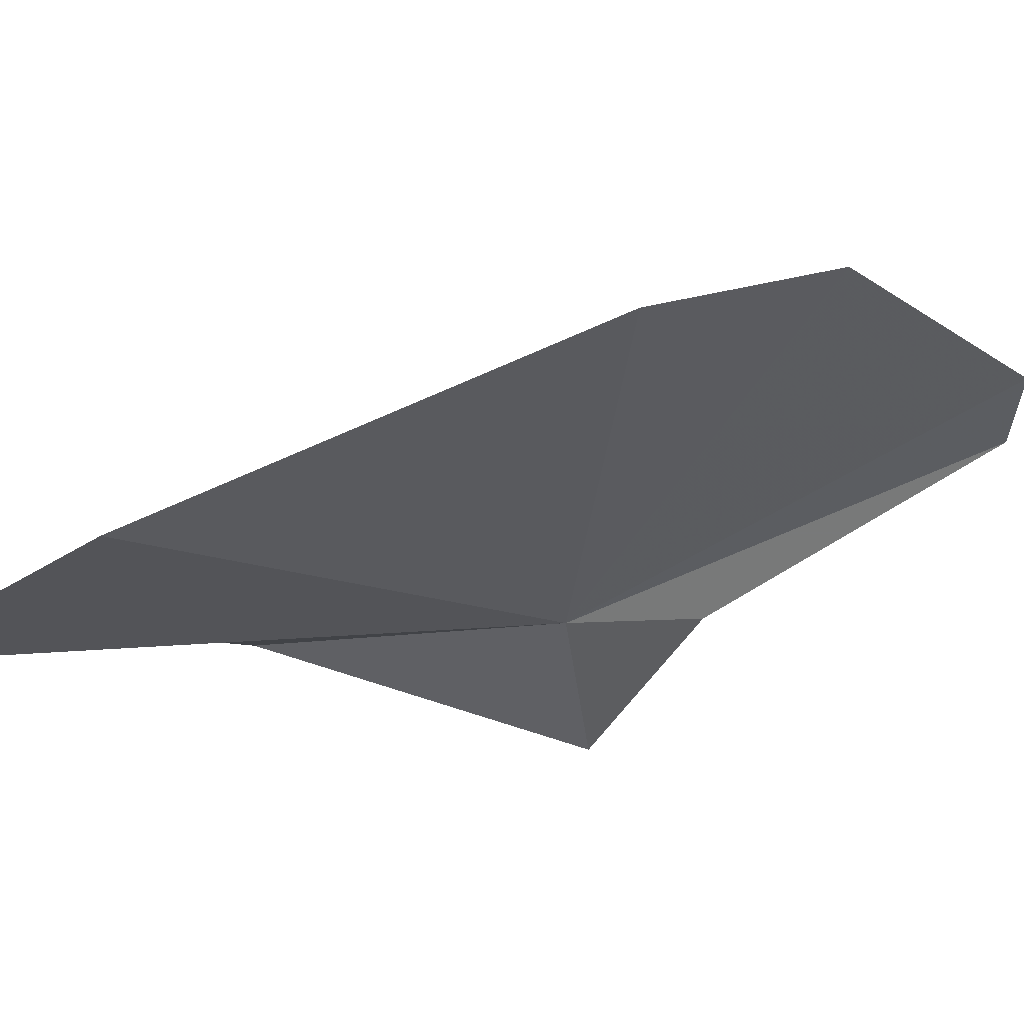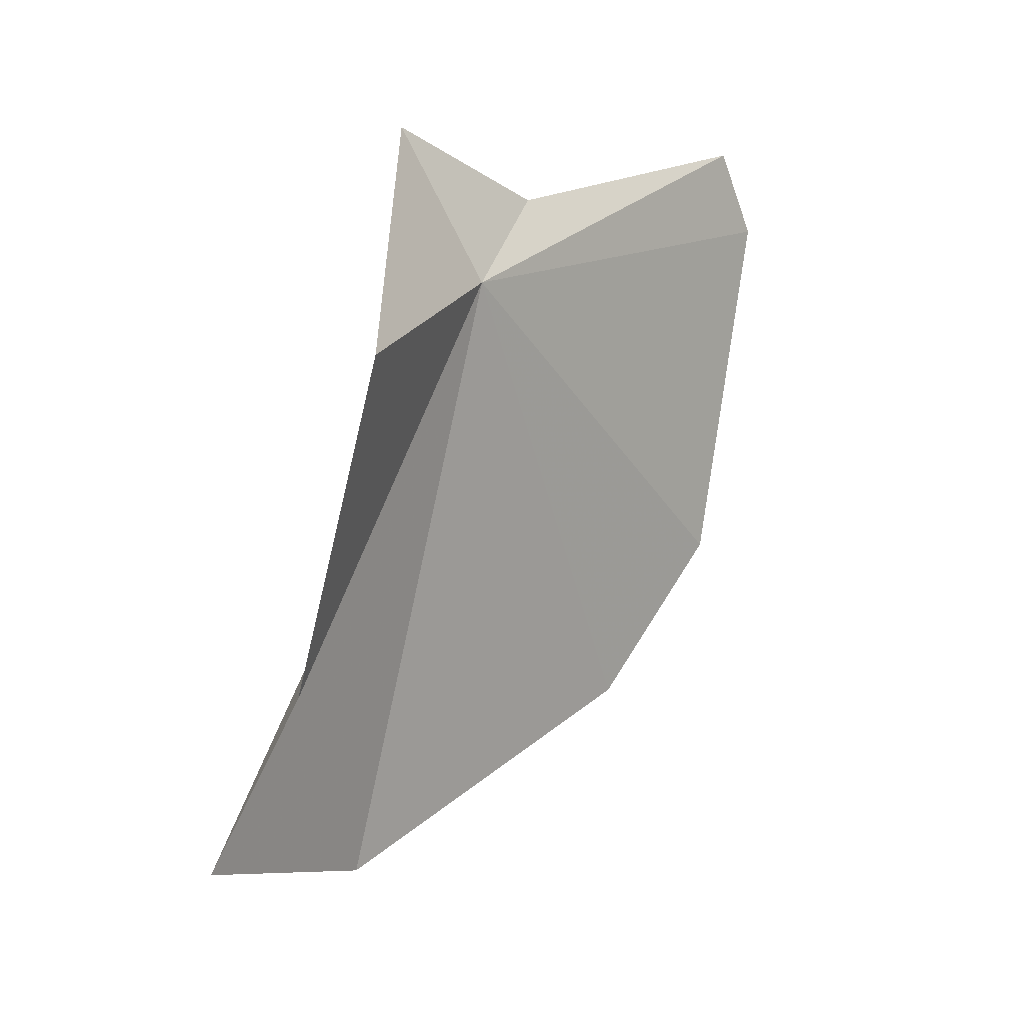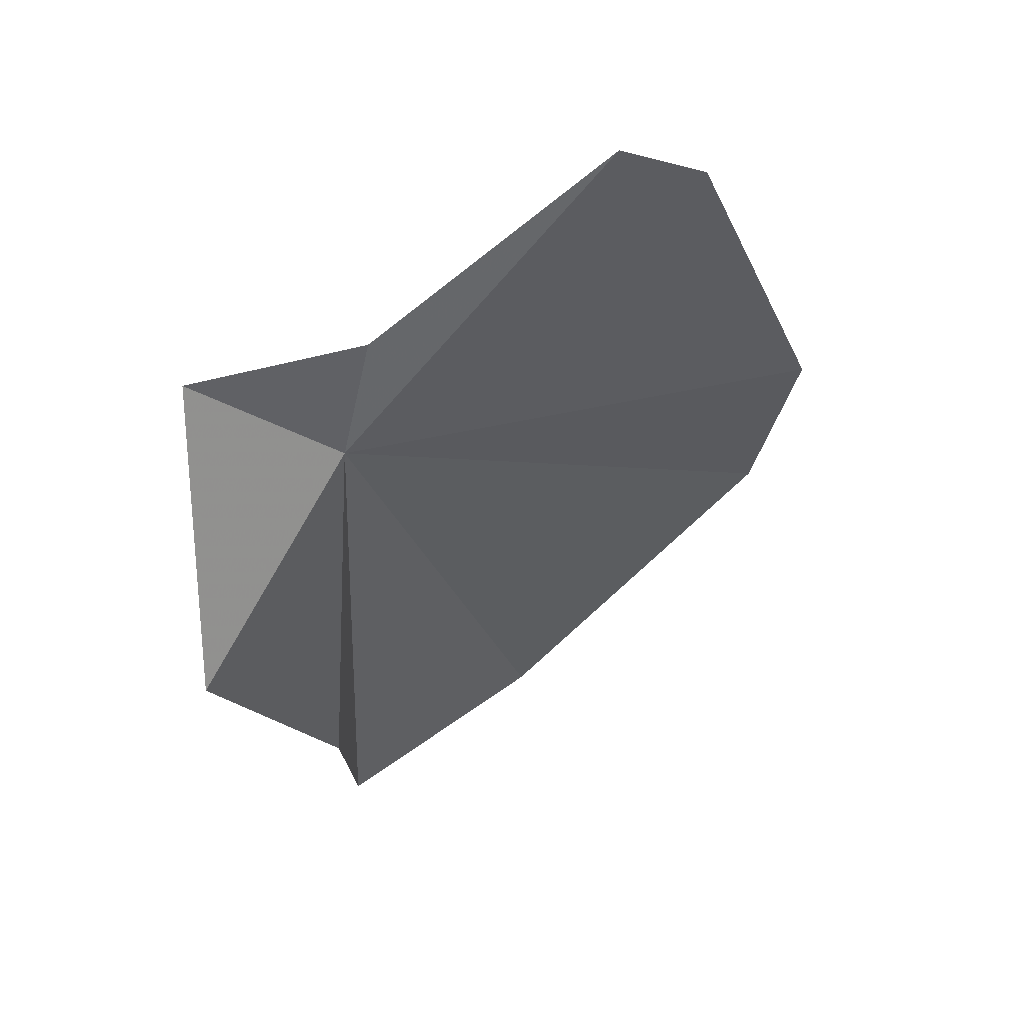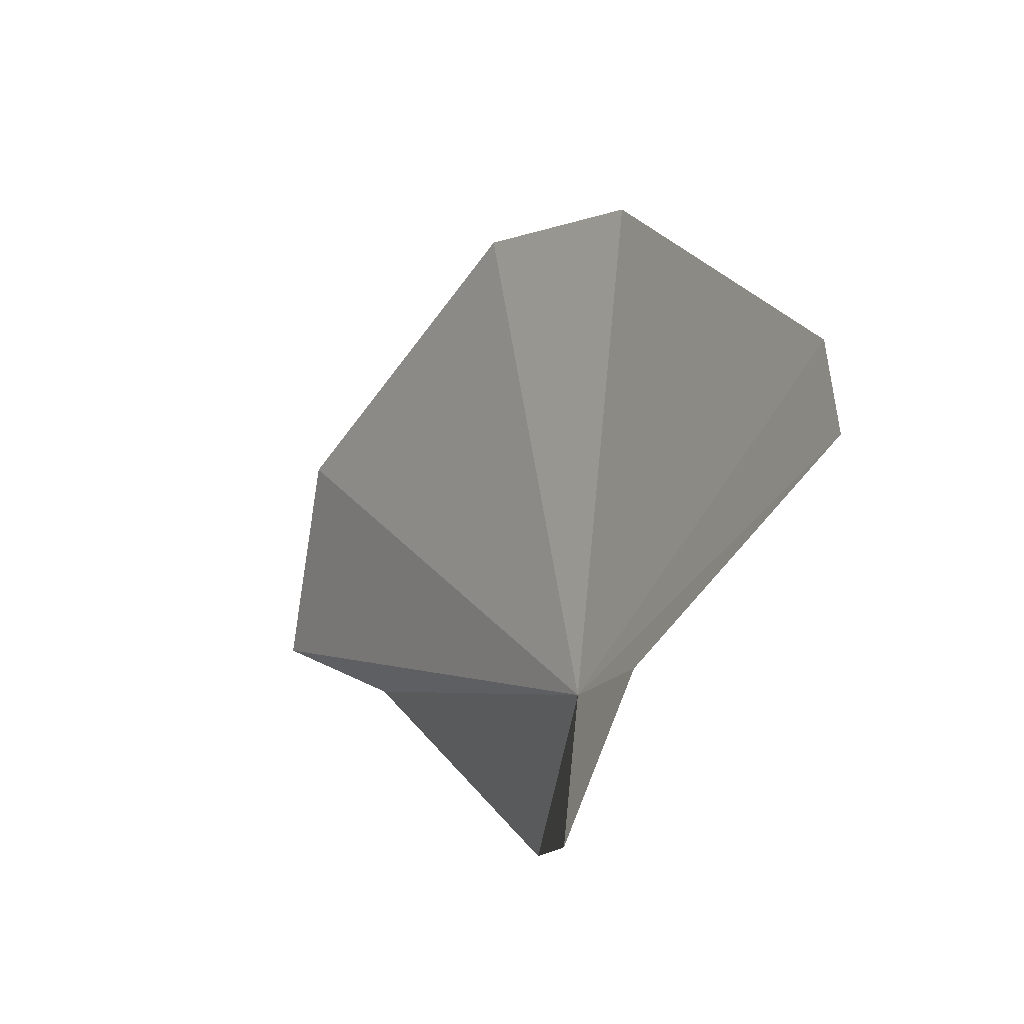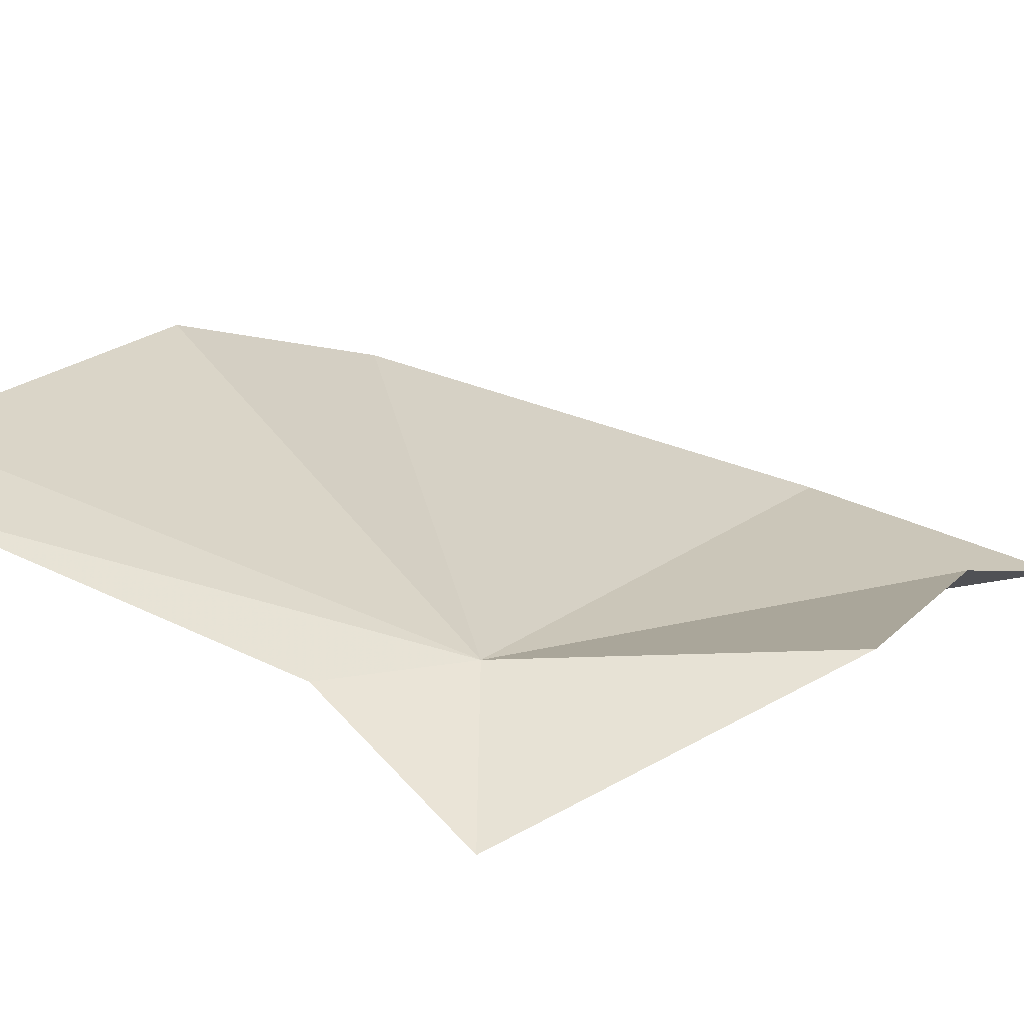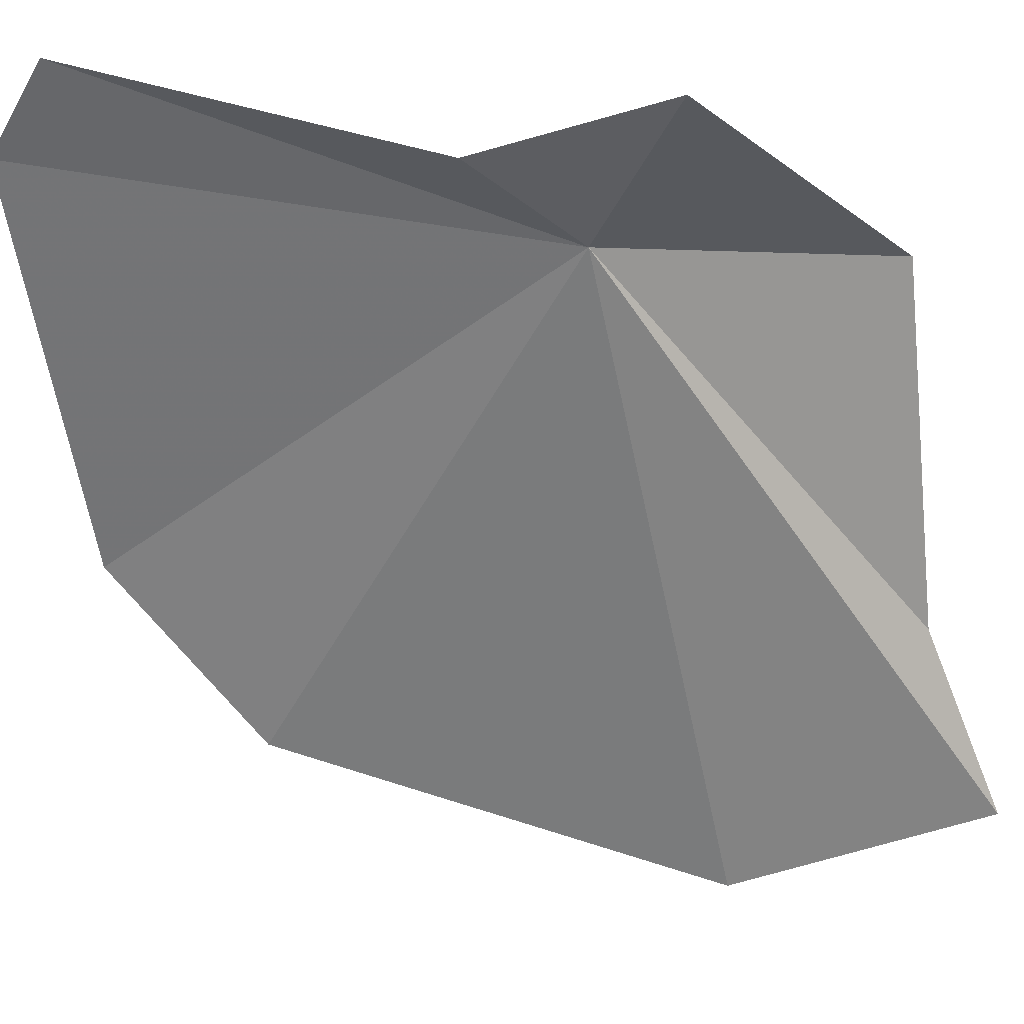
<metadata>
{"format":"obj","ext":"obj","renderer":"f3d","projection":"perspective","resolution":1024,"background":"white","views":[{"elev":-62.9,"azim":-112.0,"up":"+Y"},{"elev":-44.7,"azim":142.6,"up":"+Z"},{"elev":19.8,"azim":-177.7,"up":"+Z"},{"elev":77.2,"azim":117.5,"up":"+Z"},{"elev":64.2,"azim":60.6,"up":"+Y"},{"elev":-15.2,"azim":36.8,"up":"+Y"}]}
</metadata>
<code>
v 1.714 -2.857 16.14
v 1.674 -2.804 16.3
v 1.908 -2.781 16.25
v 1.905 -2.813 15.81
v 1.772 -3.154 15.56
v 1.098 -3.106 16.18
v 1.154 -3.277 15.97
v 1.766 -3.341 15.4
v 1.502 -3.42 15.57
v 1.256 -2.777 16.52
v 1.363 -2.71 16.56
f 1 3 2
f 1 5 4
f 1 4 3
f 1 6 7
f 1 8 5
f 1 9 8
f 1 7 9
f 1 11 10
f 1 10 6
f 1 2 11

</code>
